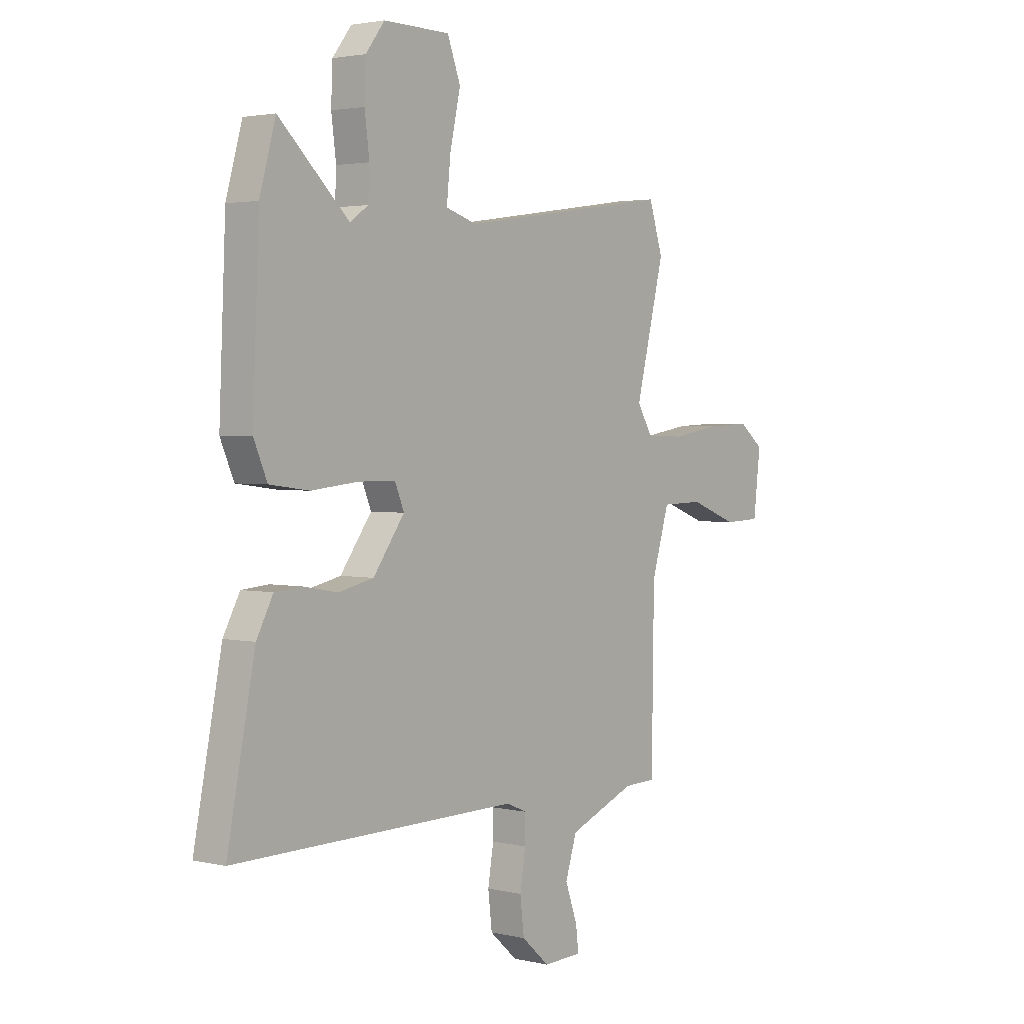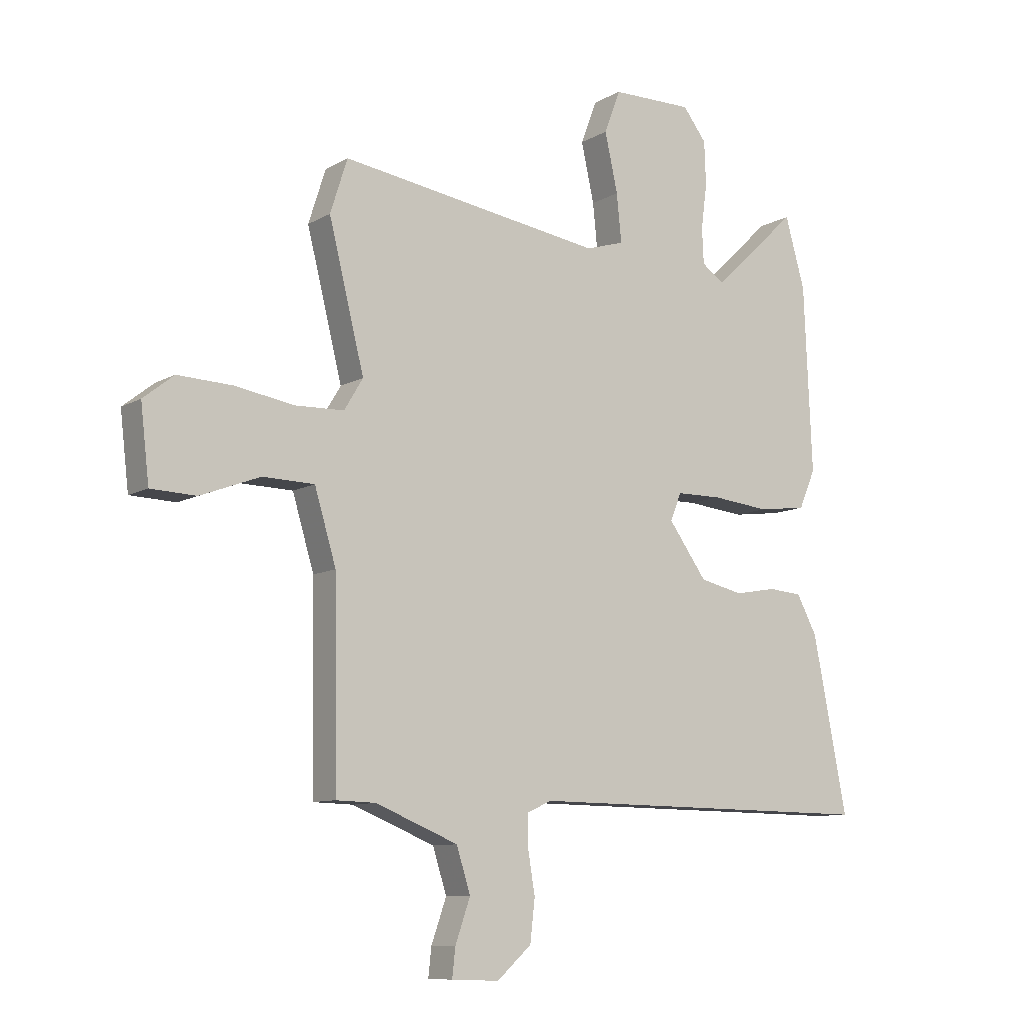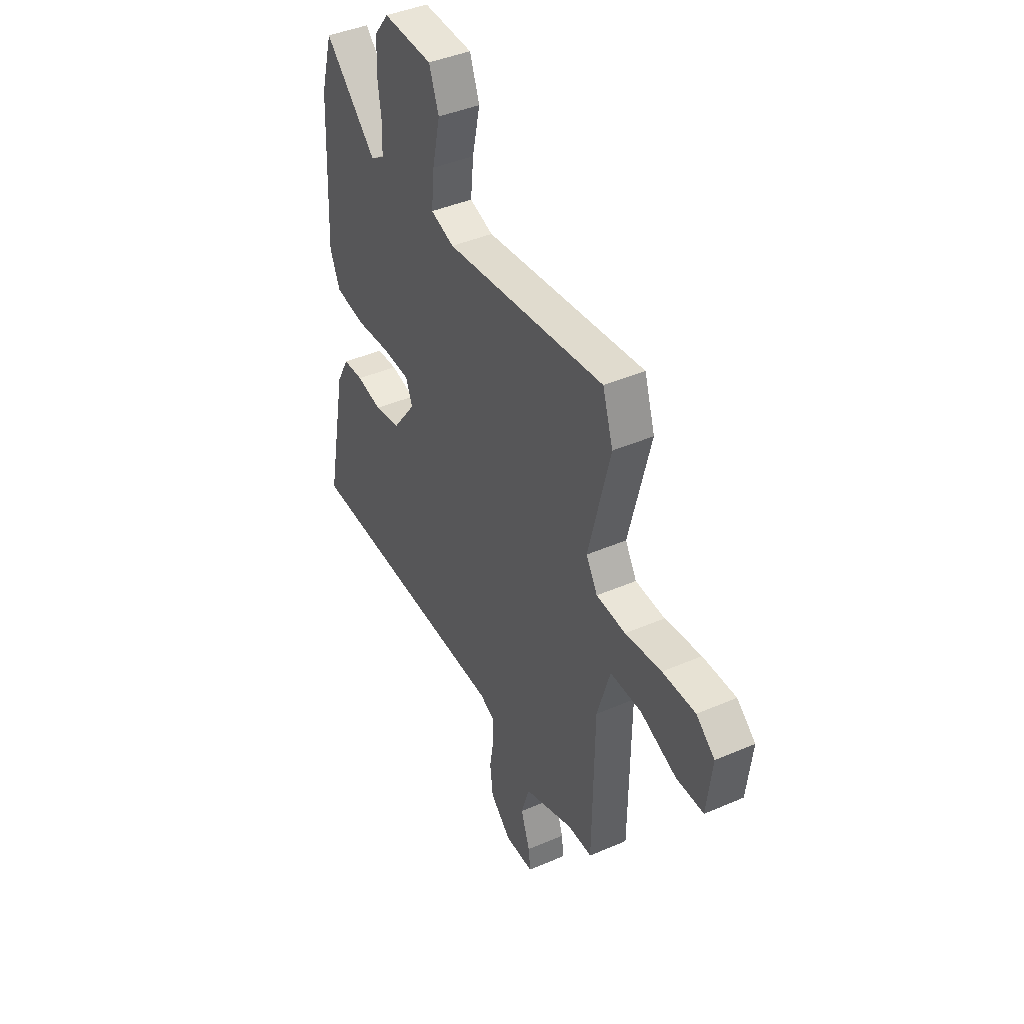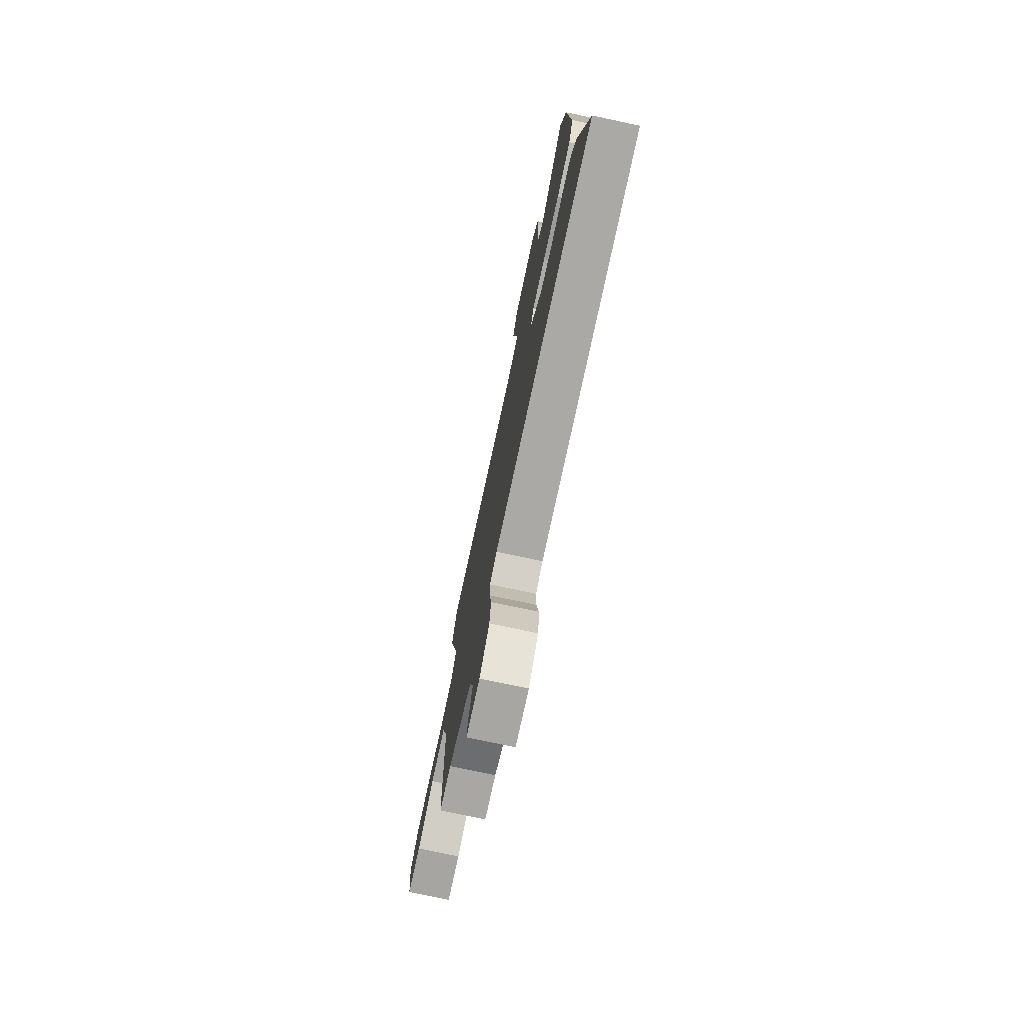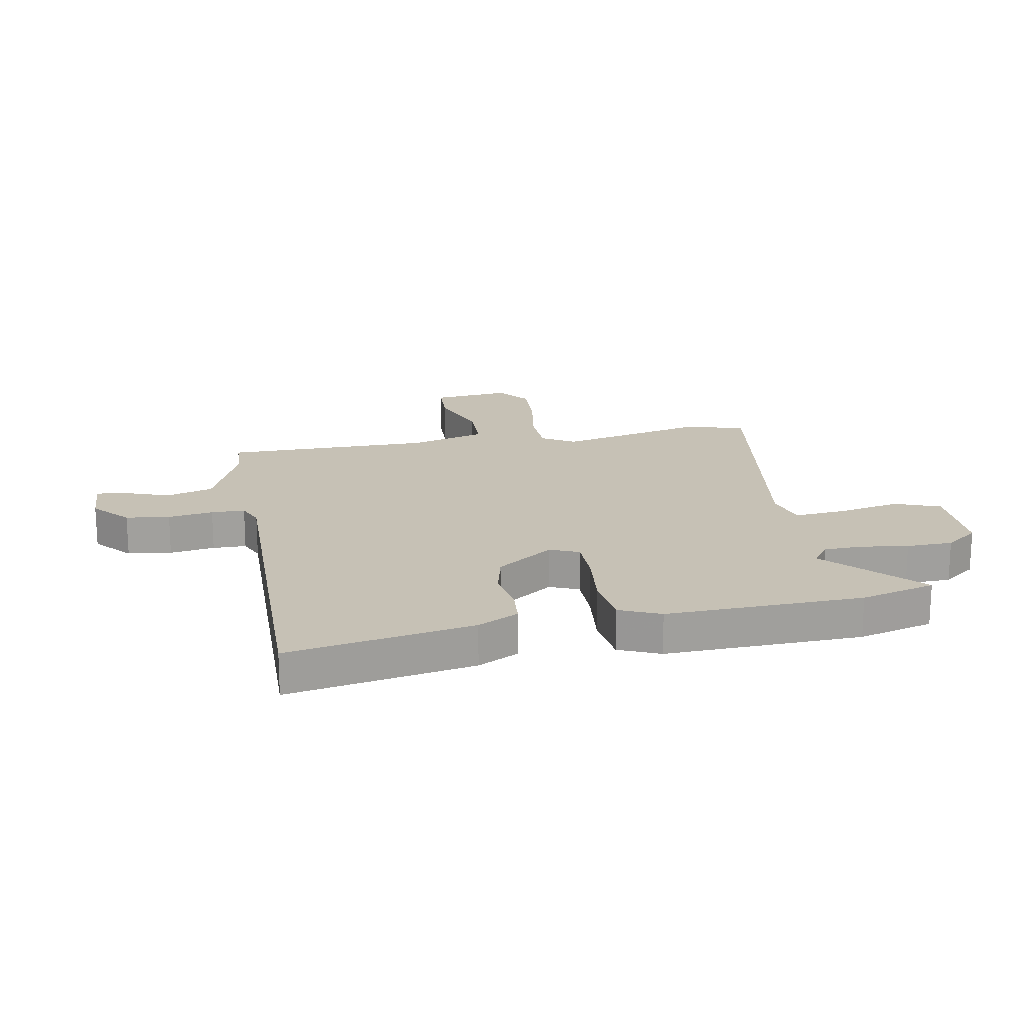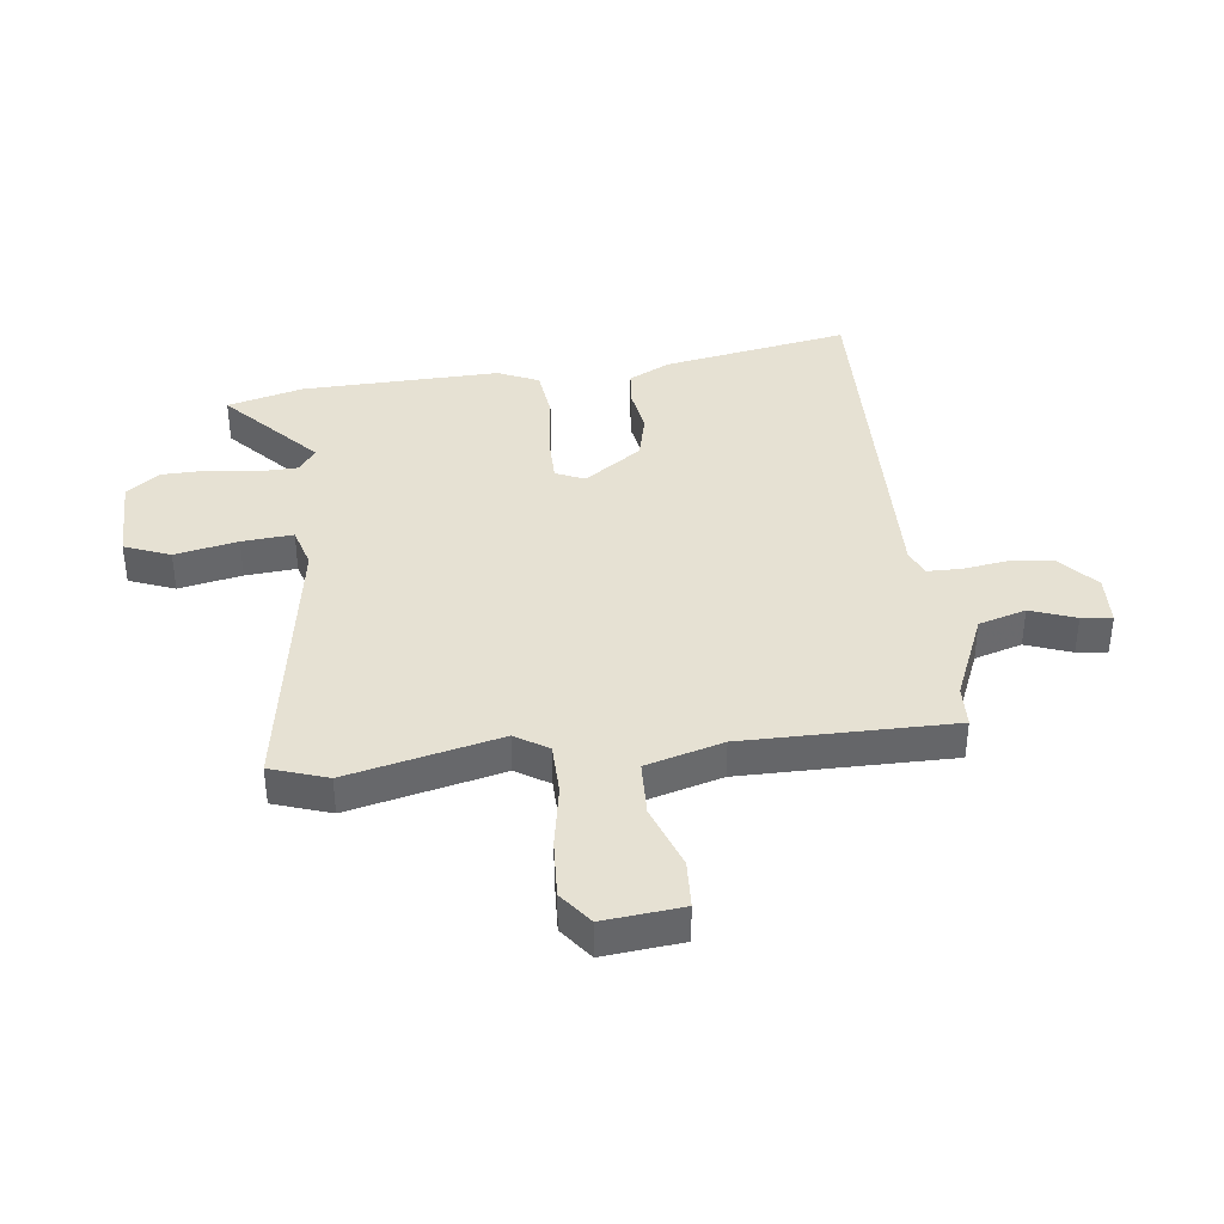
<metadata>
{"format":"obj","ext":"obj","renderer":"f3d","projection":"perspective","resolution":1024,"background":"white","views":[{"elev":2.6,"azim":-51.3,"up":"+Z"},{"elev":-9.7,"azim":145.0,"up":"+Z"},{"elev":42.4,"azim":62.6,"up":"+Z"},{"elev":-76.0,"azim":-102.0,"up":"+Z"},{"elev":18.7,"azim":-99.9,"up":"+Y"},{"elev":38.7,"azim":84.0,"up":"+Y"}]}
</metadata>
<code>
v -0.581 0.07 -0.493
v -0.517 0.07 -0.169
v -0.479 0.07 -0.098
v -0.416 0.07 -0.093
v -0.338 0.07 -0.107
v -0.257 0.07 -0.089
v -0.185 0.07 0.01
v -0.206 0.07 0.061
v -0.291 0.07 0.062
v -0.399 0.07 0.051
v -0.49 0.07 0.063
v -0.521 0.07 0.135
v -0.506 0.07 0.48
v -0.469 0.07 0.611
v -0.309 0.07 0.46
v -0.267 0.07 0.489
v -0.264 0.07 0.555
v -0.275 0.07 0.639
v -0.272 0.07 0.72
v -0.228 0.07 0.777
v -0.076 0.07 0.775
v -0.046 0.07 0.695
v -0.07 0.07 0.586
v -0.079 0.07 0.497
v -0.007 0.07 0.475
v 0.485 0.07 0.547
v 0.517 0.07 0.447
v 0.451 0.07 0.183
v 0.486 0.07 0.125
v 0.576 0.07 0.122
v 0.687 0.07 0.14
v 0.788 0.07 0.144
v 0.845 0.07 0.099
v 0.829 0.07 -0.038
v 0.745 0.07 -0.041
v 0.634 0.07 0.001
v 0.538 0.07 -0.001
v 0.498 0.07 -0.134
v 0.493 0.07 -0.498
v 0.419 0.07 -0.5
v 0.265 0.07 -0.562
v 0.239 0.07 -0.644
v 0.267 0.07 -0.723
v 0.273 0.07 -0.776
v 0.184 0.07 -0.779
v 0.12 0.07 -0.722
v 0.111 0.07 -0.645
v 0.124 0.07 -0.566
v 0.124 0.07 -0.507
v 0.078 0.07 -0.487
v -0.581 0 -0.493
v -0.517 0 -0.169
v -0.479 0 -0.098
v -0.416 0 -0.093
v -0.338 0 -0.107
v -0.257 0 -0.089
v -0.185 0 0.01
v -0.206 0 0.061
v -0.291 0 0.062
v -0.399 0 0.051
v -0.49 0 0.063
v -0.521 0 0.135
v -0.506 0 0.48
v -0.469 0 0.611
v -0.309 0 0.46
v -0.267 0 0.489
v -0.264 0 0.555
v -0.275 0 0.639
v -0.272 0 0.72
v -0.228 0 0.777
v -0.076 0 0.775
v -0.046 0 0.695
v -0.07 0 0.586
v -0.079 0 0.497
v -0.007 0 0.475
v 0.485 0 0.547
v 0.517 0 0.447
v 0.451 0 0.183
v 0.486 0 0.125
v 0.576 0 0.122
v 0.687 0 0.14
v 0.788 0 0.144
v 0.845 0 0.099
v 0.829 0 -0.038
v 0.745 0 -0.041
v 0.634 0 0.001
v 0.538 0 -0.001
v 0.498 0 -0.134
v 0.493 0 -0.498
v 0.419 0 -0.5
v 0.265 0 -0.562
v 0.239 0 -0.644
v 0.267 0 -0.723
v 0.273 0 -0.776
v 0.184 0 -0.779
v 0.12 0 -0.722
v 0.111 0 -0.645
v 0.124 0 -0.566
v 0.124 0 -0.507
v 0.078 0 -0.487
f 46 47 48
f 45 46 48
f 44 45 48
f 43 44 48
f 42 43 48
f 41 42 48 49
f 40 41 49 50
f 38 39 40 50
f 34 35 36
f 33 34 36
f 32 33 36
f 31 32 36
f 30 31 36
f 29 30 36 37
f 38 50 1
f 37 38 1
f 29 37 1
f 28 29 1
f 21 22 23
f 20 21 23
f 19 20 23
f 18 19 23
f 17 18 23
f 16 17 23 24
f 15 16 24 25
f 13 14 15
f 12 13 15
f 11 12 15
f 10 11 15
f 9 10 15
f 8 9 15 25
f 3 4 5
f 2 3 5
f 1 2 5
f 1 5 6
f 28 1 6
f 26 27 28
f 25 26 28
f 8 25 28
f 7 8 28
f 6 7 28
f 98 97 96
f 98 96 95
f 98 95 94
f 98 94 93
f 98 93 92
f 99 98 92 91
f 100 99 91 90
f 100 90 89 88
f 86 85 84
f 86 84 83
f 86 83 82
f 86 82 81
f 86 81 80
f 87 86 80 79
f 51 100 88
f 51 88 87
f 51 87 79
f 51 79 78
f 73 72 71
f 73 71 70
f 73 70 69
f 73 69 68
f 73 68 67
f 74 73 67 66
f 75 74 66 65
f 65 64 63
f 65 63 62
f 65 62 61
f 65 61 60
f 65 60 59
f 75 65 59 58
f 55 54 53
f 55 53 52
f 55 52 51
f 56 55 51
f 56 51 78
f 78 77 76
f 78 76 75
f 78 75 58
f 78 58 57
f 78 57 56
f 1 51 52 2
f 2 52 53 3
f 3 53 54 4
f 4 54 55 5
f 5 55 56 6
f 6 56 57 7
f 7 57 58 8
f 8 58 59 9
f 9 59 60 10
f 10 60 61 11
f 11 61 62 12
f 12 62 63 13
f 13 63 64 14
f 14 64 65 15
f 15 65 66 16
f 16 66 67 17
f 17 67 68 18
f 18 68 69 19
f 19 69 70 20
f 20 70 71 21
f 21 71 72 22
f 22 72 73 23
f 23 73 74 24
f 24 74 75 25
f 25 75 76 26
f 26 76 77 27
f 27 77 78 28
f 28 78 79 29
f 29 79 80 30
f 30 80 81 31
f 31 81 82 32
f 32 82 83 33
f 33 83 84 34
f 34 84 85 35
f 35 85 86 36
f 36 86 87 37
f 37 87 88 38
f 38 88 89 39
f 39 89 90 40
f 40 90 91 41
f 41 91 92 42
f 42 92 93 43
f 43 93 94 44
f 44 94 95 45
f 45 95 96 46
f 46 96 97 47
f 47 97 98 48
f 48 98 99 49
f 49 99 100 50
f 50 100 51 1

</code>
